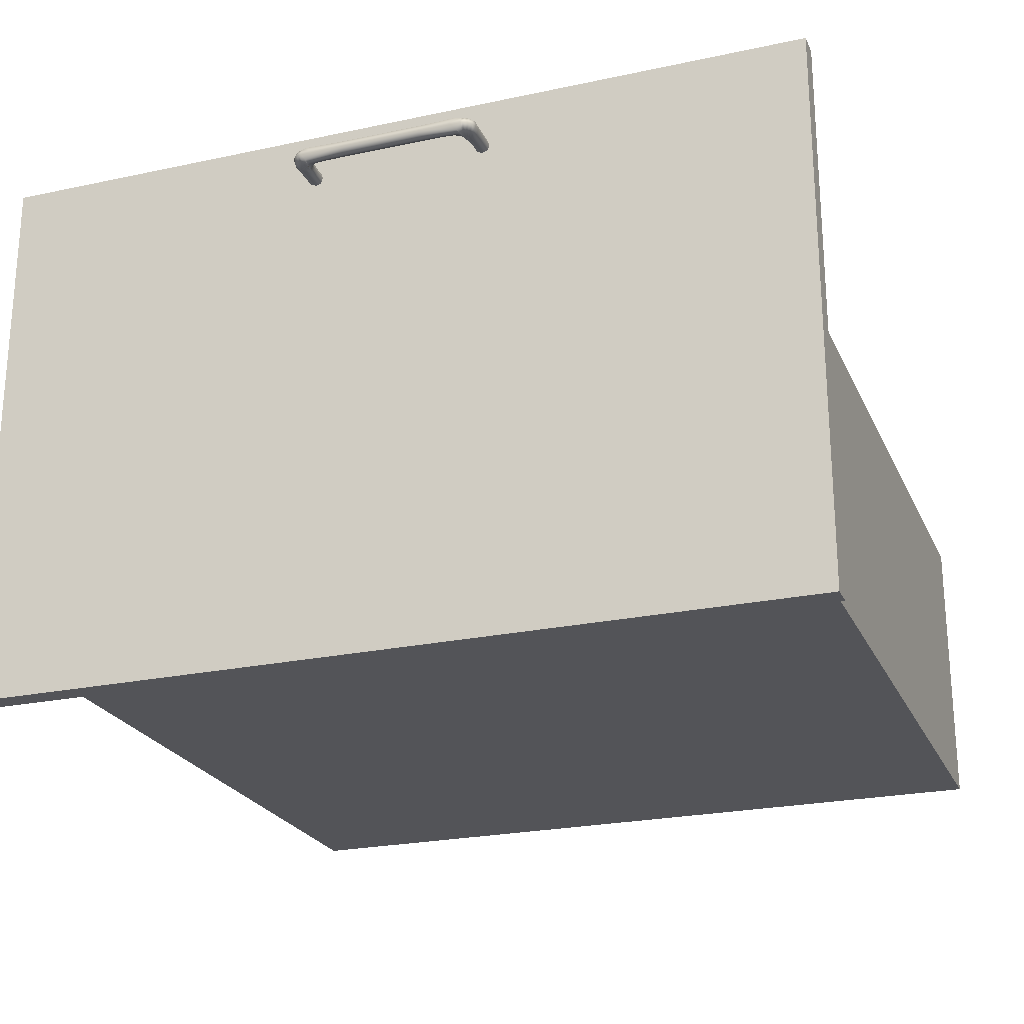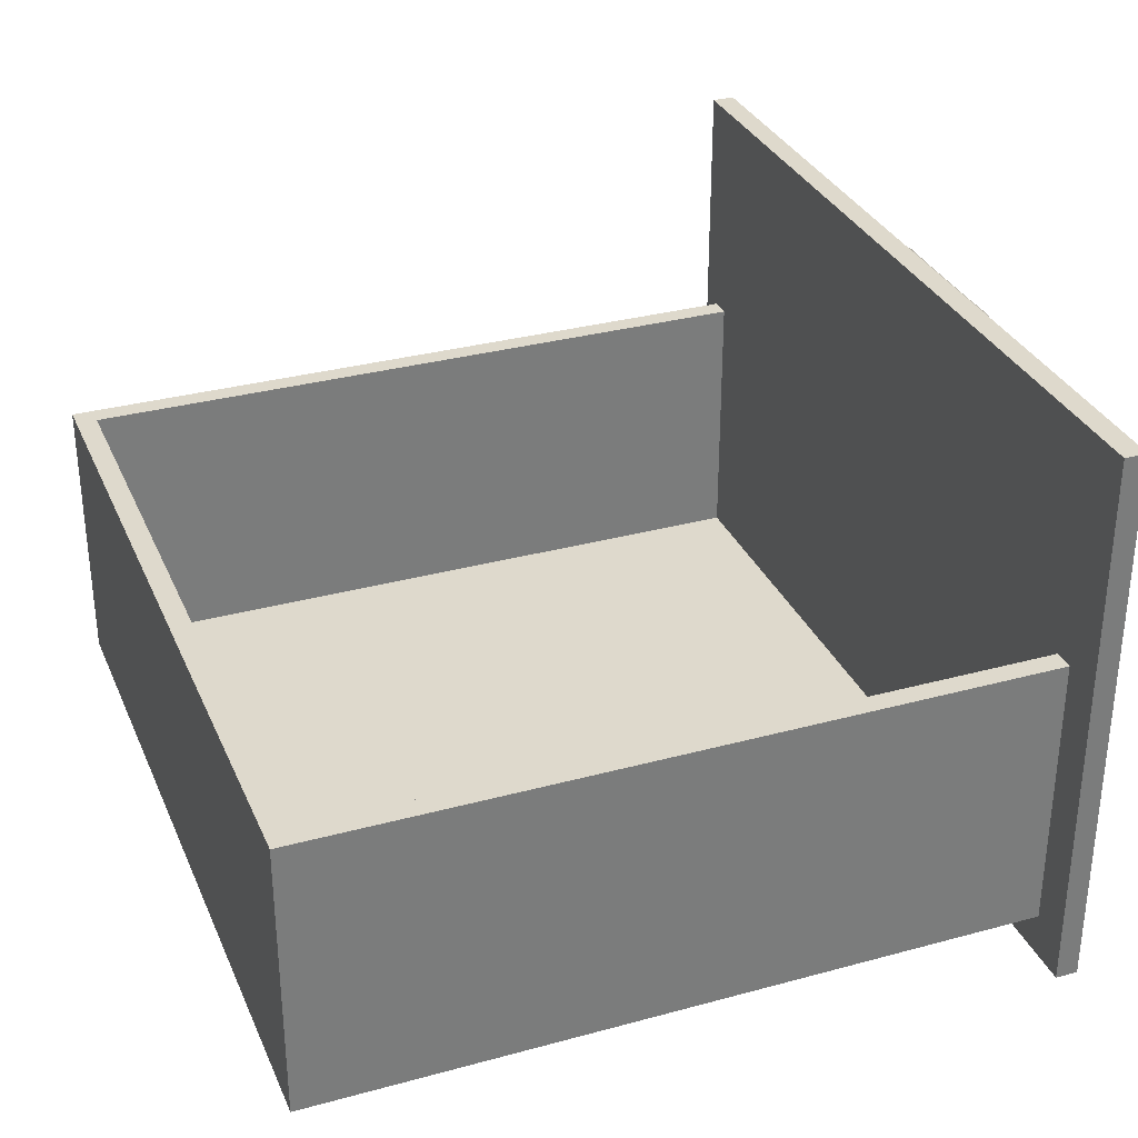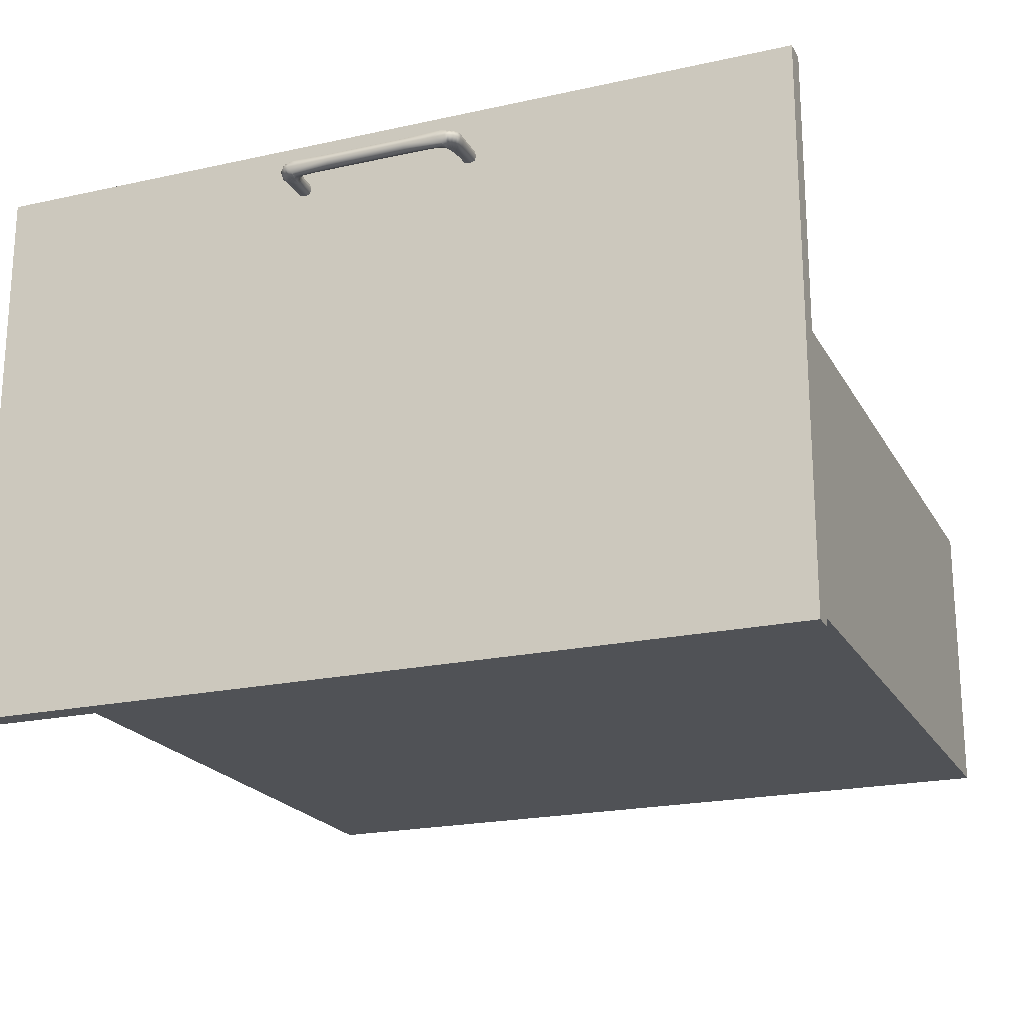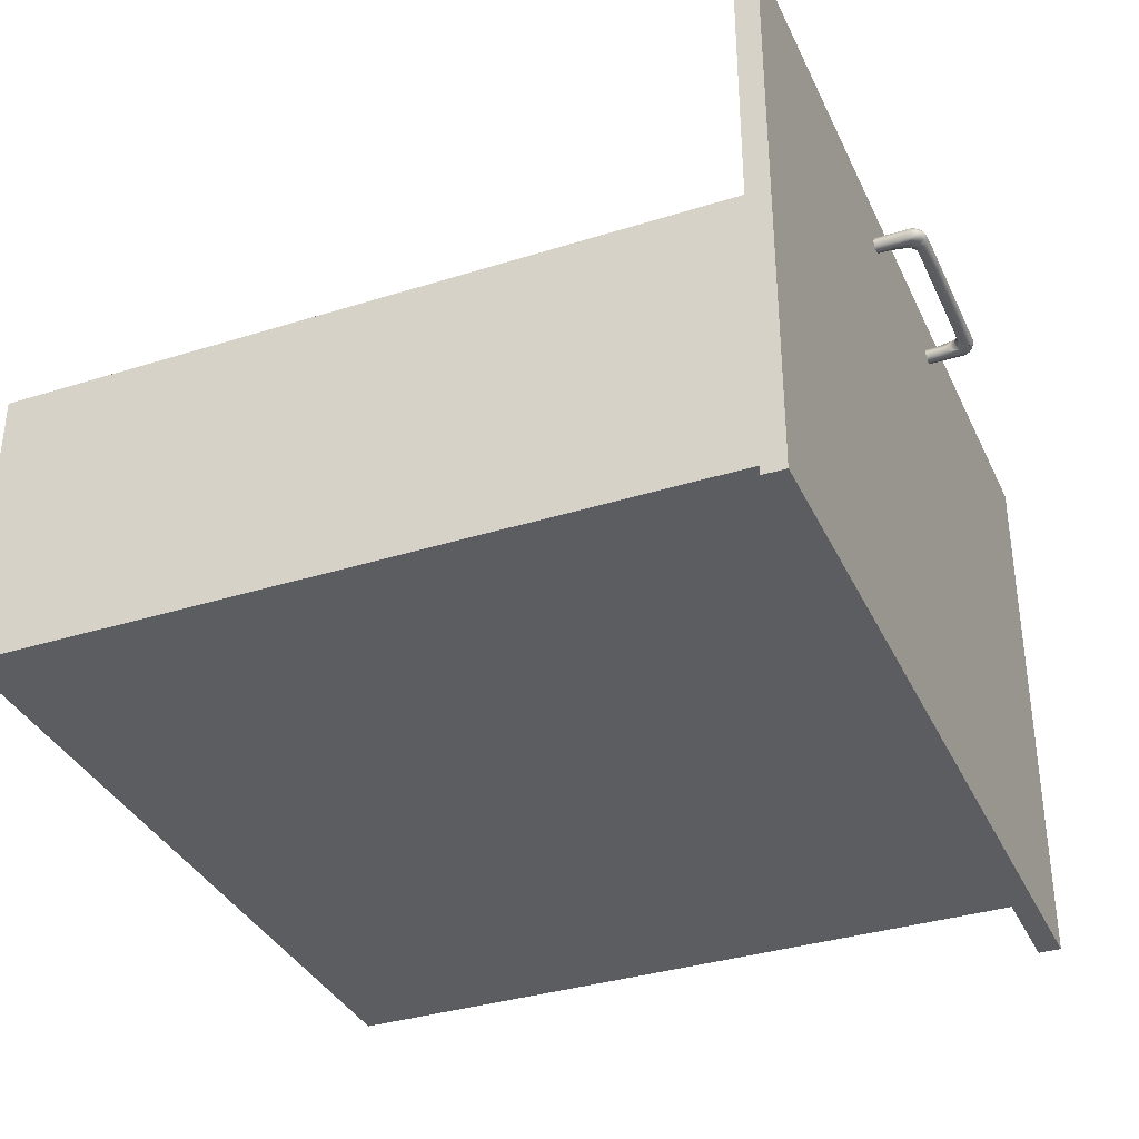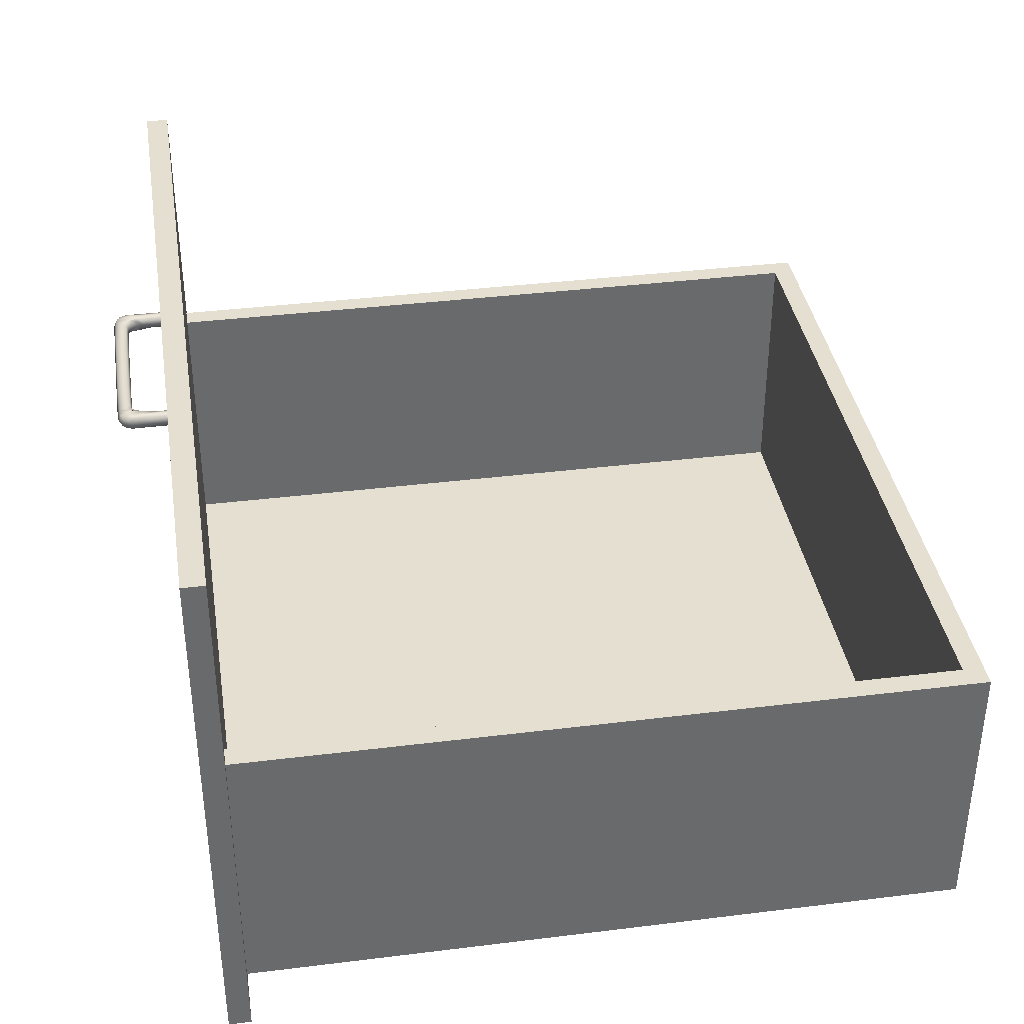
<metadata>
{"format":"obj","ext":"obj","renderer":"f3d","projection":"perspective","resolution":1024,"background":"white","views":[{"elev":-23.6,"azim":19.9,"up":"+Y"},{"elev":32.0,"azim":-110.9,"up":"+Y"},{"elev":-20.8,"azim":21.9,"up":"+Y"},{"elev":-35.4,"azim":-67.4,"up":"+Y"},{"elev":37.5,"azim":81.0,"up":"+Y"}]}
</metadata>
<code>
g default
v 0.2656 -0.1565 0.233
v 0.2656 0.0335 0.233
v 0.2656 0.0335 -0.269
v 0.2656 -0.1565 -0.269
v 0.2806 -0.1685 0.233
v 0.2806 -0.1685 -0.284
v 0.2806 0.0335 -0.284
v 0.2806 0.0335 0.233
v -0.2694 0.0335 0.233
v -0.2544 0.0335 0.233
v -0.2544 0.0335 -0.269
v -0.2694 0.0335 -0.284
v -0.2694 -0.1685 0.233
v -0.2544 -0.1565 0.233
v -0.2544 -0.1565 -0.269
v -0.2694 -0.1685 -0.284
v -0.2985 -0.1985 0.249
v 0.2985 -0.1985 0.249
v -0.2985 0.1985 0.249
v 0.2985 0.1985 0.249
v -0.2985 0.1985 0.233
v 0.2985 0.1985 0.233
v -0.2985 -0.1985 0.233
v 0.2985 -0.1985 0.233
v 0.06177 0.1587 0.2823
v 0.06177 0.1683 0.2823
v 0.06485 0.1598 0.249
v 0.07235 0.1598 0.249
v 0.06485 0.1673 0.249
v 0.07235 0.1673 0.249
v 0.0056 0.1598 0.2752
v 0.0056 0.1673 0.2752
v 0.0056 0.1673 0.2828
v 0.0056 0.1598 0.2828
v 0.06436 0.1587 0.2657
v 0.04895 0.1598 0.2751
v 0.05738 0.1598 0.2745
v 0.05984 0.1598 0.2732
v 0.0618 0.1598 0.2713
v 0.06305 0.1598 0.2688
v 0.04895 0.1673 0.2751
v 0.06436 0.1683 0.2657
v 0.06305 0.1673 0.2688
v 0.0618 0.1673 0.2713
v 0.05984 0.1673 0.2732
v 0.05738 0.1673 0.2745
v 0.07201 0.1598 0.2757
v 0.07076 0.1598 0.2782
v 0.0688 0.1598 0.2801
v 0.06633 0.1598 0.2814
v 0.0724 0.1598 0.2702
v 0.0724 0.1673 0.2702
v 0.06633 0.1673 0.2814
v 0.0688 0.1673 0.2801
v 0.07076 0.1673 0.2782
v 0.07201 0.1673 0.2757
v -0.05057 0.1587 0.2823
v -0.05057 0.1683 0.2823
v -0.05365 0.1598 0.249
v -0.06115 0.1598 0.249
v -0.05365 0.1673 0.249
v -0.06115 0.1673 0.249
v -0.05316 0.1587 0.2657
v -0.03774 0.1598 0.2751
v -0.04618 0.1598 0.2745
v -0.04864 0.1598 0.2732
v -0.0506 0.1598 0.2713
v -0.05185 0.1598 0.2688
v -0.03774 0.1673 0.2751
v -0.05316 0.1683 0.2657
v -0.05185 0.1673 0.2688
v -0.0506 0.1673 0.2713
v -0.04864 0.1673 0.2732
v -0.04618 0.1673 0.2745
v -0.06081 0.1598 0.2757
v -0.05956 0.1598 0.2782
v -0.0576 0.1598 0.2801
v -0.05513 0.1598 0.2814
v -0.0612 0.1598 0.2702
v -0.0612 0.1673 0.2702
v -0.05513 0.1673 0.2814
v -0.0576 0.1673 0.2801
v -0.05956 0.1673 0.2782
v -0.06081 0.1673 0.2757
v 0.06898 0.1685 0.2672
v 0.06907 0.1685 0.2716
v 0.06538 0.1685 0.2753
v 0.06698 0.1685 0.2745
v 0.06825 0.1685 0.2732
v 0.06898 0.1585 0.2672
v 0.0686 0.1585 0.249
v 0.06907 0.1585 0.2716
v 0.06825 0.1585 0.2732
v 0.06698 0.1585 0.2745
v -0.01903 0.1673 0.2752
v -0.04062 0.1685 0.2785
v -0.02278 0.1673 0.2828
v -0.02278 0.1598 0.2828
v -0.04554 0.1635 0.2839
v -0.01903 0.1598 0.2752
v -0.03679 0.1635 0.2739
v -0.06115 0.1598 0.2609
v -0.06234 0.1635 0.2713
v -0.06115 0.1673 0.2609
v -0.0624 0.1635 0.249
v -0.05365 0.1598 0.2571
v -0.0524 0.1635 0.249
v -0.05365 0.1673 0.2571
v -0.05234 0.1635 0.2625
v -0.04062 0.1585 0.2785
v -0.05218 0.1673 0.2671
v -0.05179 0.1635 0.2671
v -0.05218 0.1598 0.2671
v -0.0513 0.1673 0.2698
v -0.05039 0.1635 0.2698
v -0.0513 0.1598 0.2698
v -0.04964 0.1673 0.2721
v -0.04821 0.1635 0.272
v -0.04964 0.1598 0.2721
v -0.04734 0.1673 0.2737
v -0.04545 0.1635 0.2734
v -0.04734 0.1598 0.2737
v -0.04465 0.1673 0.2746
v -0.04465 0.1598 0.2746
v -0.05382 0.1673 0.2821
v -0.05545 0.1635 0.2834
v -0.05382 0.1598 0.2821
v -0.05651 0.1673 0.2812
v -0.05821 0.1635 0.282
v -0.05651 0.1598 0.2812
v -0.0588 0.1673 0.2796
v -0.06039 0.1635 0.2798
v -0.0588 0.1598 0.2796
v -0.06047 0.1673 0.2773
v -0.06179 0.1635 0.2771
v -0.06047 0.1598 0.2773
v -0.06134 0.1673 0.2746
v -0.06134 0.1598 0.2746
v -0.04834 0.1585 0.2778
v -0.04995 0.1585 0.277
v -0.05122 0.1585 0.2757
v -0.05204 0.1585 0.2741
v -0.05262 0.1585 0.2742
v -0.05204 0.1685 0.2741
v -0.05262 0.1685 0.2742
v -0.05122 0.1685 0.2757
v -0.04995 0.1685 0.277
v -0.04834 0.1685 0.2778
v -0.05418 0.1585 0.2753
v -0.05778 0.1685 0.2672
v -0.0574 0.1685 0.249
v -0.05787 0.1685 0.2716
v -0.05418 0.1685 0.2753
v -0.05578 0.1685 0.2745
v -0.05705 0.1685 0.2732
v -0.0574 0.1585 0.249
v -0.05778 0.1585 0.2672
v -0.05787 0.1585 0.2716
v -0.05705 0.1585 0.2732
v -0.05578 0.1585 0.2745
v 0.0056 0.1685 0.279
v 0.03397 0.1673 0.2828
v 0.05182 0.1685 0.2785
v 0.03022 0.1673 0.2752
v 0.05674 0.1635 0.2839
v 0.0056 0.1635 0.284
v 0.03397 0.1598 0.2828
v 0.04799 0.1635 0.2739
v 0.03022 0.1598 0.2752
v 0.0056 0.1635 0.274
v 0.0736 0.1635 0.249
v 0.07235 0.1673 0.2609
v 0.07354 0.1635 0.2713
v 0.07235 0.1598 0.2609
v 0.06354 0.1635 0.2625
v 0.06485 0.1673 0.2571
v 0.0636 0.1635 0.249
v 0.06485 0.1598 0.2571
v 0.05182 0.1585 0.2785
v 0.0056 0.1585 0.279
v 0.06338 0.1598 0.2671
v 0.06299 0.1635 0.2671
v 0.06338 0.1673 0.2671
v 0.0625 0.1598 0.2698
v 0.06159 0.1635 0.2698
v 0.0625 0.1673 0.2698
v 0.06084 0.1598 0.2721
v 0.05941 0.1635 0.272
v 0.06084 0.1673 0.2721
v 0.05854 0.1598 0.2737
v 0.05665 0.1635 0.2734
v 0.05854 0.1673 0.2737
v 0.05585 0.1598 0.2746
v 0.05585 0.1673 0.2746
v 0.06502 0.1598 0.2821
v 0.06665 0.1635 0.2834
v 0.06502 0.1673 0.2821
v 0.06771 0.1598 0.2812
v 0.06941 0.1635 0.282
v 0.06771 0.1673 0.2812
v 0.07 0.1598 0.2796
v 0.07159 0.1635 0.2798
v 0.07 0.1673 0.2796
v 0.07167 0.1598 0.2773
v 0.07299 0.1635 0.2771
v 0.07167 0.1673 0.2773
v 0.07254 0.1598 0.2746
v 0.07254 0.1673 0.2746
v 0.05955 0.1585 0.2778
v 0.06115 0.1585 0.277
v 0.06242 0.1585 0.2757
v 0.06324 0.1585 0.2741
v 0.06382 0.1585 0.2742
v 0.06382 0.1685 0.2742
v 0.06324 0.1685 0.2741
v 0.06242 0.1685 0.2757
v 0.06115 0.1685 0.277
v 0.05955 0.1685 0.2778
v 0.06538 0.1585 0.2753
v 0.0686 0.1685 0.249
v 0.0321 0.1685 0.279
v 0.0346 0.1635 0.284
v 0.0296 0.1635 0.274
v 0.0736 0.1635 0.2615
v 0.0636 0.1635 0.2565
v 0.0321 0.1585 0.279
v 0.06335 0.1635 0.2655
v 0.0624 0.1635 0.2685
v 0.06058 0.1635 0.271
v 0.05808 0.1635 0.2728
v 0.05515 0.1635 0.2738
v 0.06515 0.1635 0.2838
v 0.06809 0.1635 0.2828
v 0.07058 0.1635 0.281
v 0.0724 0.1635 0.2785
v 0.07336 0.1635 0.2755
v 0.05796 0.1585 0.2772
v 0.05992 0.1585 0.2765
v 0.06159 0.1585 0.2753
v 0.0628 0.1585 0.2737
v 0.06344 0.1585 0.2717
v 0.06344 0.1685 0.2717
v 0.0628 0.1685 0.2737
v 0.06159 0.1685 0.2753
v 0.05992 0.1685 0.2765
v 0.05796 0.1685 0.2772
v 0.06463 0.1585 0.2772
v 0.0686 0.1685 0.259
v 0.0701 0.1685 0.2717
v 0.06463 0.1685 0.2772
v 0.06659 0.1685 0.2765
v 0.06826 0.1685 0.2753
v 0.06947 0.1685 0.2737
v 0.0686 0.1585 0.259
v 0.0701 0.1585 0.2717
v 0.06947 0.1585 0.2737
v 0.06826 0.1585 0.2753
v 0.06659 0.1585 0.2765
v -0.0209 0.1685 0.279
v -0.0234 0.1635 0.284
v -0.0184 0.1635 0.274
v -0.0624 0.1635 0.2615
v -0.0524 0.1635 0.2565
v -0.0209 0.1585 0.279
v -0.05215 0.1635 0.2655
v -0.0512 0.1635 0.2685
v -0.04938 0.1635 0.271
v -0.04689 0.1635 0.2728
v -0.04395 0.1635 0.2738
v -0.05395 0.1635 0.2838
v -0.05688 0.1635 0.2828
v -0.05938 0.1635 0.281
v -0.0612 0.1635 0.2785
v -0.06216 0.1635 0.2755
v -0.04676 0.1585 0.2772
v -0.04872 0.1585 0.2765
v -0.05039 0.1585 0.2753
v -0.0516 0.1585 0.2737
v -0.05224 0.1585 0.2717
v -0.05224 0.1685 0.2717
v -0.0516 0.1685 0.2737
v -0.05039 0.1685 0.2753
v -0.04872 0.1685 0.2765
v -0.04676 0.1685 0.2772
v -0.05343 0.1585 0.2772
v -0.0574 0.1685 0.259
v -0.0589 0.1685 0.2717
v -0.05343 0.1685 0.2772
v -0.05539 0.1685 0.2765
v -0.05706 0.1685 0.2753
v -0.05827 0.1685 0.2737
v -0.0574 0.1585 0.259
v -0.0589 0.1585 0.2717
v -0.05827 0.1585 0.2737
v -0.05706 0.1585 0.2753
v -0.05539 0.1585 0.2765
g Puerta_5
f 1 2 3 4
f 5 6 7 8
f 9 10 11 12
f 13 14 10 9
f 15 14 1 4
f 16 6 5 13
f 11 15 4 3
f 15 11 10 14
f 12 7 6 16
f 16 13 9 12
f 7 3 2 8
f 12 11 3 7
f 1 5 8 2
f 13 5 1 14
f 19 17 18 20
f 21 19 20 22
f 23 21 22 24
f 17 23 24 18
f 18 24 22 20
f 23 17 19 21
f 32 161 221 164
f 161 33 162 221
f 221 162 26 163
f 164 221 163 41
f 25 165 222 167
f 165 26 162 222
f 222 162 33 166
f 167 222 166 34
f 41 168 223 164
f 168 36 169 223
f 223 169 31 170
f 164 223 170 32
f 28 171 224 174
f 171 30 172 224
f 224 172 52 173
f 174 224 173 51
f 35 175 225 178
f 175 42 176 225
f 225 176 29 177
f 178 225 177 27
f 36 179 226 169
f 179 25 167 226
f 226 167 34 180
f 169 226 180 31
f 35 181 227 175
f 181 40 182 227
f 227 182 43 183
f 175 227 183 42
f 40 184 228 182
f 184 39 185 228
f 228 185 44 186
f 182 228 186 43
f 39 187 229 185
f 187 38 188 229
f 229 188 45 189
f 185 229 189 44
f 38 190 230 188
f 190 37 191 230
f 230 191 46 192
f 188 230 192 45
f 37 193 231 191
f 193 36 168 231
f 231 168 41 194
f 191 231 194 46
f 25 195 232 165
f 195 50 196 232
f 232 196 53 197
f 165 232 197 26
f 50 198 233 196
f 198 49 199 233
f 233 199 54 200
f 196 233 200 53
f 49 201 234 199
f 201 48 202 234
f 234 202 55 203
f 199 234 203 54
f 48 204 235 202
f 204 47 205 235
f 235 205 56 206
f 202 235 206 55
f 47 207 236 205
f 207 51 173 236
f 236 173 52 208
f 205 236 208 56
f 25 179 237 209
f 36 193 237 179
f 37 209 237 193
f 25 209 238 210
f 37 190 238 209
f 38 210 238 190
f 25 210 239 211
f 38 187 239 210
f 39 211 239 187
f 25 211 240 212
f 39 184 240 211
f 40 212 240 184
f 25 212 241 213
f 40 181 241 212
f 35 213 241 181
f 26 214 242 215
f 42 183 242 214
f 43 215 242 183
f 26 215 243 216
f 43 186 243 215
f 44 216 243 186
f 26 216 244 217
f 44 189 244 216
f 45 217 244 189
f 26 217 245 218
f 45 192 245 217
f 46 218 245 192
f 26 218 246 163
f 46 194 246 218
f 41 163 246 194
f 35 219 247 213
f 50 195 247 219
f 25 213 247 195
f 52 172 248 85
f 172 30 220 248
f 248 220 29 176
f 85 248 176 42
f 52 85 249 208
f 42 86 249 85
f 56 208 249 86
f 53 87 250 197
f 42 214 250 87
f 26 197 250 214
f 54 88 251 200
f 42 87 251 88
f 53 200 251 87
f 55 89 252 203
f 42 88 252 89
f 54 203 252 88
f 56 86 253 206
f 42 89 253 86
f 55 206 253 89
f 51 90 254 174
f 90 35 178 254
f 254 178 27 91
f 174 254 91 28
f 47 92 255 207
f 35 90 255 92
f 51 207 255 90
f 47 204 256 92
f 48 93 256 204
f 35 92 256 93
f 35 93 257 94
f 48 201 257 93
f 49 94 257 201
f 35 94 258 219
f 49 198 258 94
f 50 219 258 198
f 32 95 259 161
f 95 69 96 259
f 259 96 58 97
f 161 259 97 33
f 57 98 260 99
f 98 34 166 260
f 260 166 33 97
f 99 260 97 58
f 69 95 261 101
f 95 32 170 261
f 261 170 31 100
f 101 261 100 64
f 60 102 262 105
f 102 79 103 262
f 262 103 80 104
f 105 262 104 62
f 63 106 263 109
f 106 59 107 263
f 263 107 61 108
f 109 263 108 70
f 64 100 264 110
f 100 31 180 264
f 264 180 34 98
f 110 264 98 57
f 63 109 265 113
f 109 70 111 265
f 265 111 71 112
f 113 265 112 68
f 68 112 266 116
f 112 71 114 266
f 266 114 72 115
f 116 266 115 67
f 67 115 267 119
f 115 72 117 267
f 267 117 73 118
f 119 267 118 66
f 66 118 268 122
f 118 73 120 268
f 268 120 74 121
f 122 268 121 65
f 65 121 269 124
f 121 74 123 269
f 269 123 69 101
f 124 269 101 64
f 57 99 270 127
f 99 58 125 270
f 270 125 81 126
f 127 270 126 78
f 78 126 271 130
f 126 81 128 271
f 271 128 82 129
f 130 271 129 77
f 77 129 272 133
f 129 82 131 272
f 272 131 83 132
f 133 272 132 76
f 76 132 273 136
f 132 83 134 273
f 273 134 84 135
f 136 273 135 75
f 75 135 274 138
f 135 84 137 274
f 274 137 80 103
f 138 274 103 79
f 57 139 275 110
f 65 124 275 139
f 64 110 275 124
f 57 140 276 139
f 66 122 276 140
f 65 139 276 122
f 57 141 277 140
f 67 119 277 141
f 66 140 277 119
f 57 142 278 141
f 68 116 278 142
f 67 141 278 116
f 57 143 279 142
f 63 113 279 143
f 68 142 279 113
f 58 144 280 145
f 71 111 280 144
f 70 145 280 111
f 58 146 281 144
f 72 114 281 146
f 71 144 281 114
f 58 147 282 146
f 73 117 282 147
f 72 146 282 117
f 58 148 283 147
f 74 120 283 148
f 73 147 283 120
f 58 96 284 148
f 69 123 284 96
f 74 148 284 123
f 63 143 285 149
f 57 127 285 143
f 78 149 285 127
f 80 150 286 104
f 150 70 108 286
f 286 108 61 151
f 104 286 151 62
f 80 137 287 150
f 84 152 287 137
f 70 150 287 152
f 81 125 288 153
f 58 145 288 125
f 70 153 288 145
f 82 128 289 154
f 81 153 289 128
f 70 154 289 153
f 83 131 290 155
f 82 154 290 131
f 70 155 290 154
f 84 134 291 152
f 83 155 291 134
f 70 152 291 155
f 79 102 292 157
f 102 60 156 292
f 292 156 59 106
f 157 292 106 63
f 75 138 293 158
f 79 157 293 138
f 63 158 293 157
f 75 158 294 136
f 63 159 294 158
f 76 136 294 159
f 63 160 295 159
f 77 133 295 160
f 76 159 295 133
f 63 149 296 160
f 78 130 296 149
f 77 160 296 130

</code>
